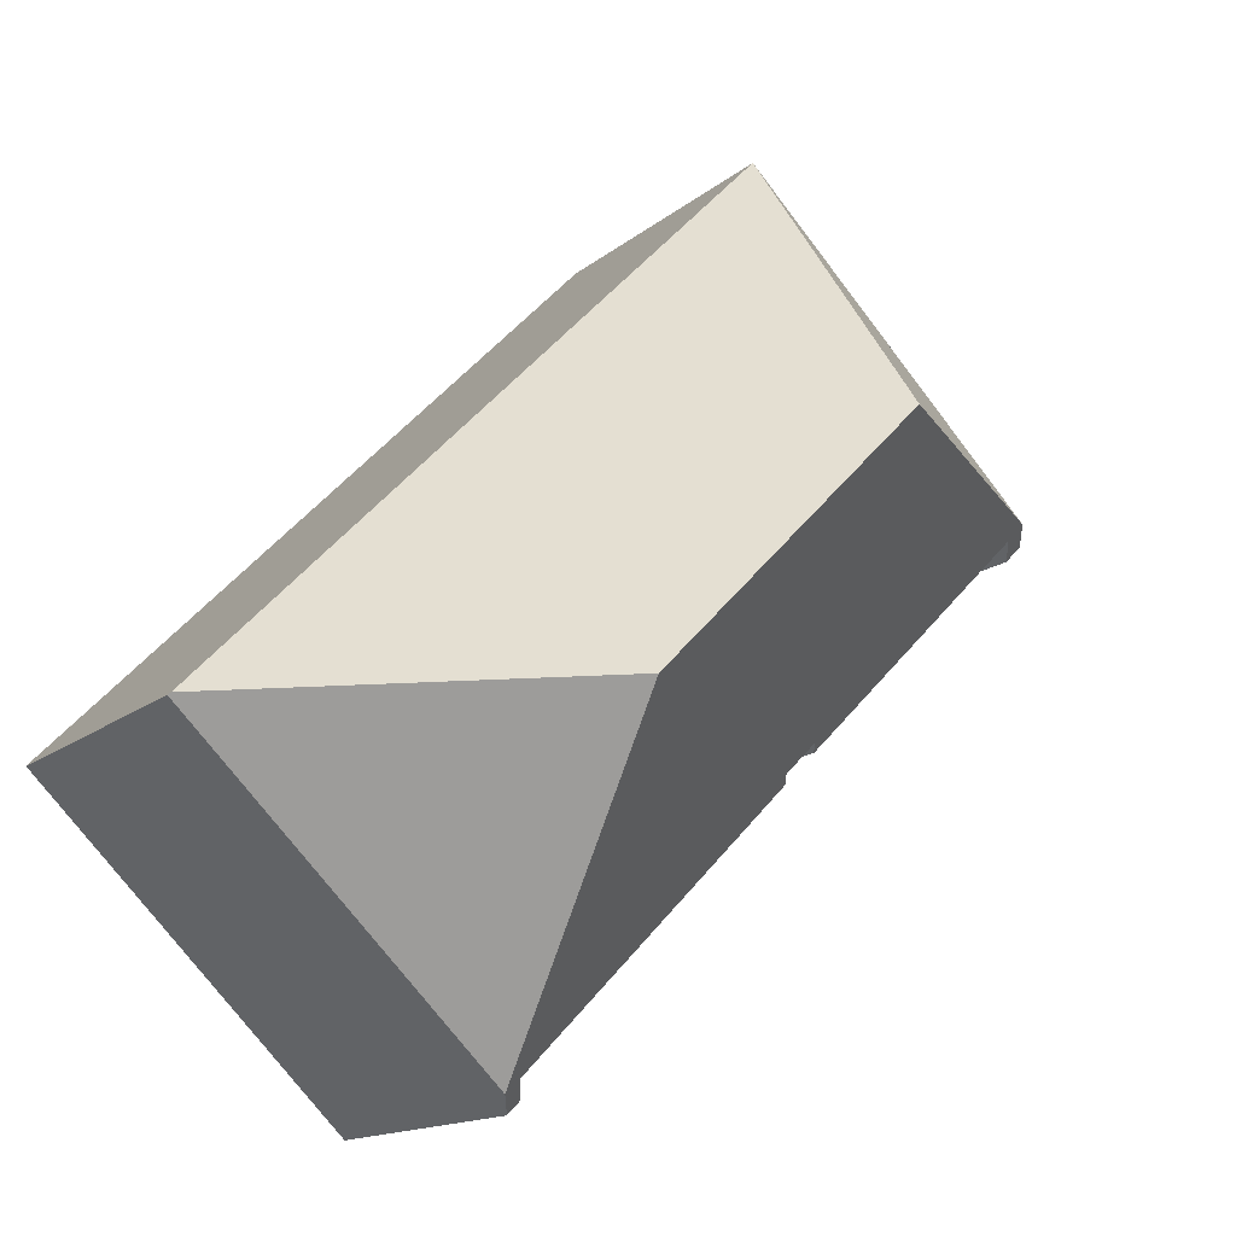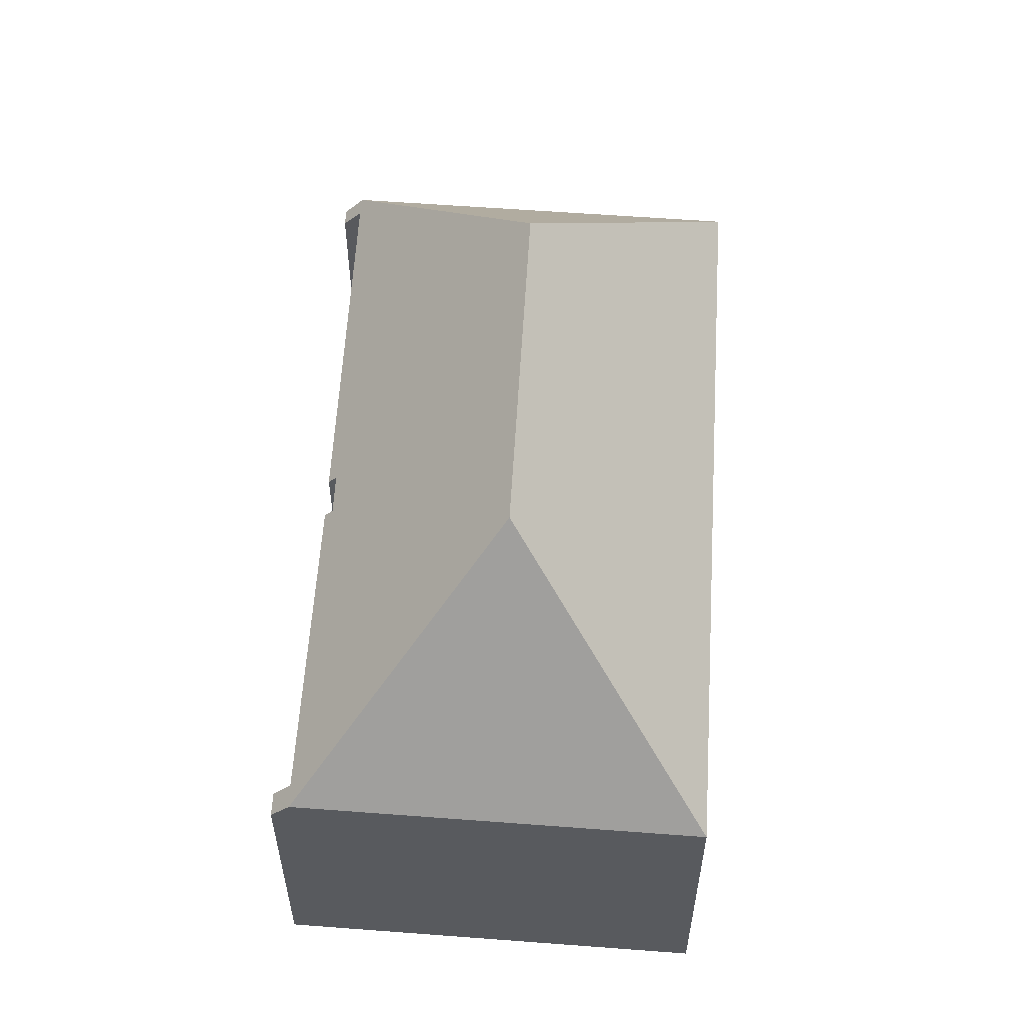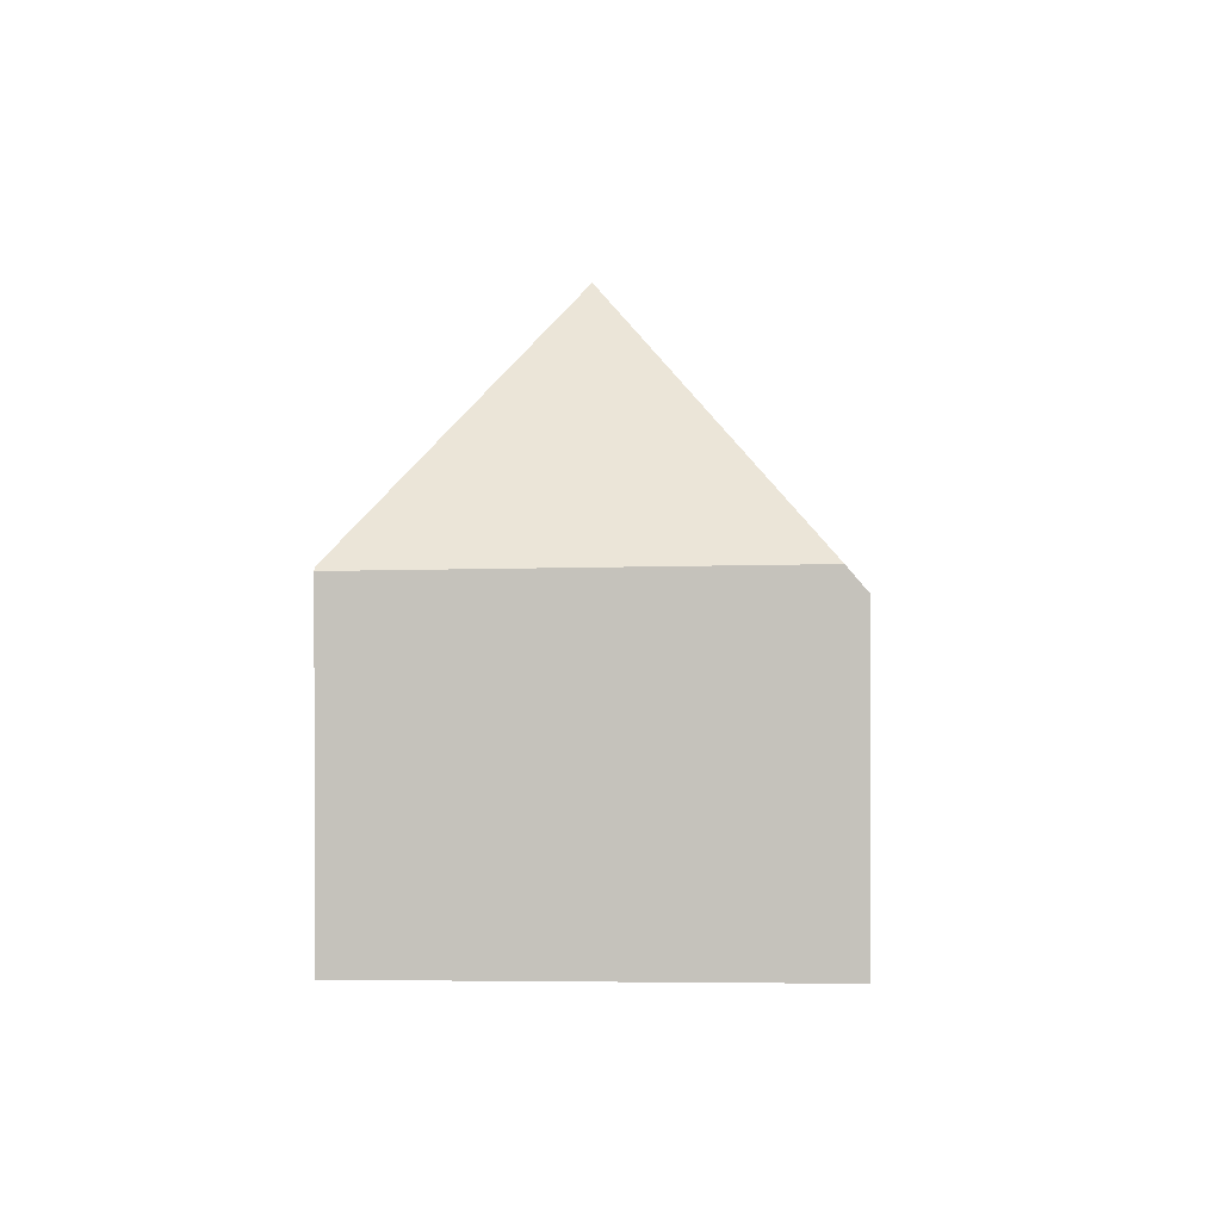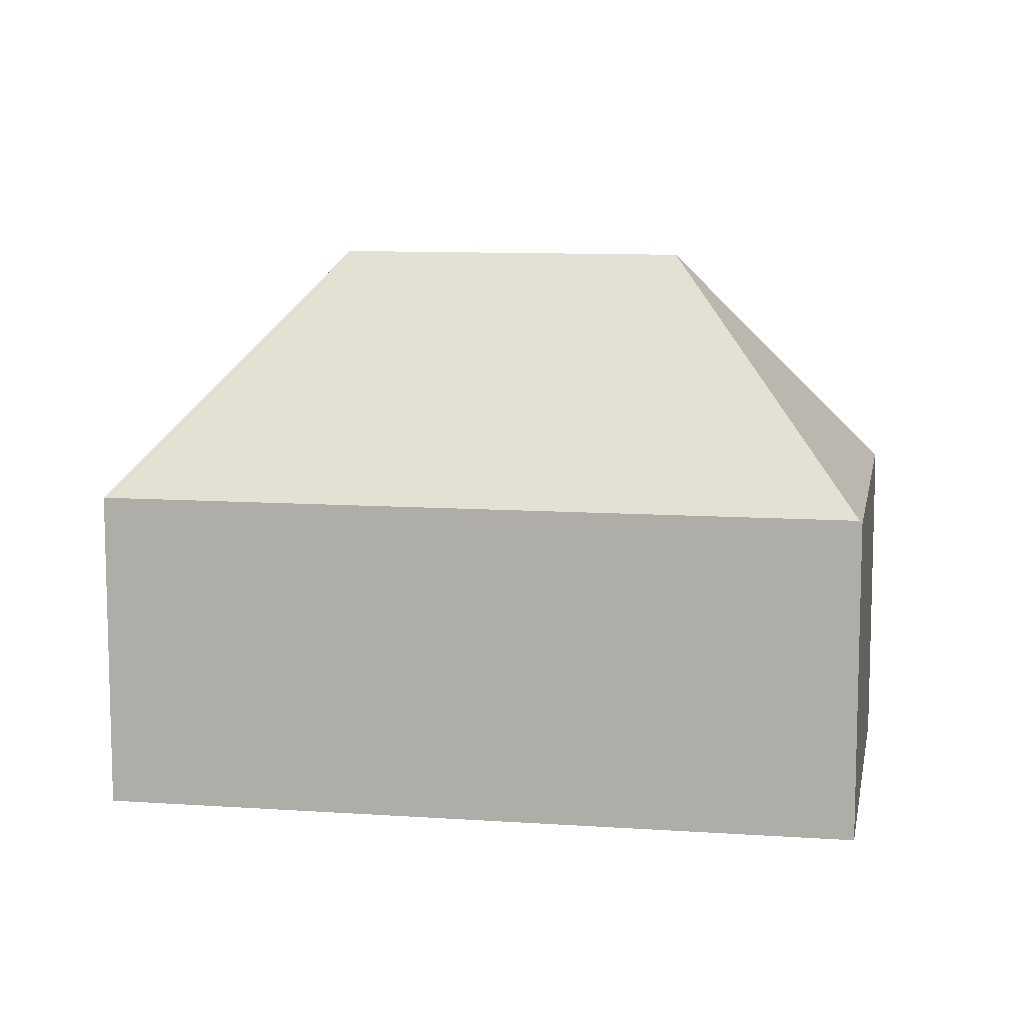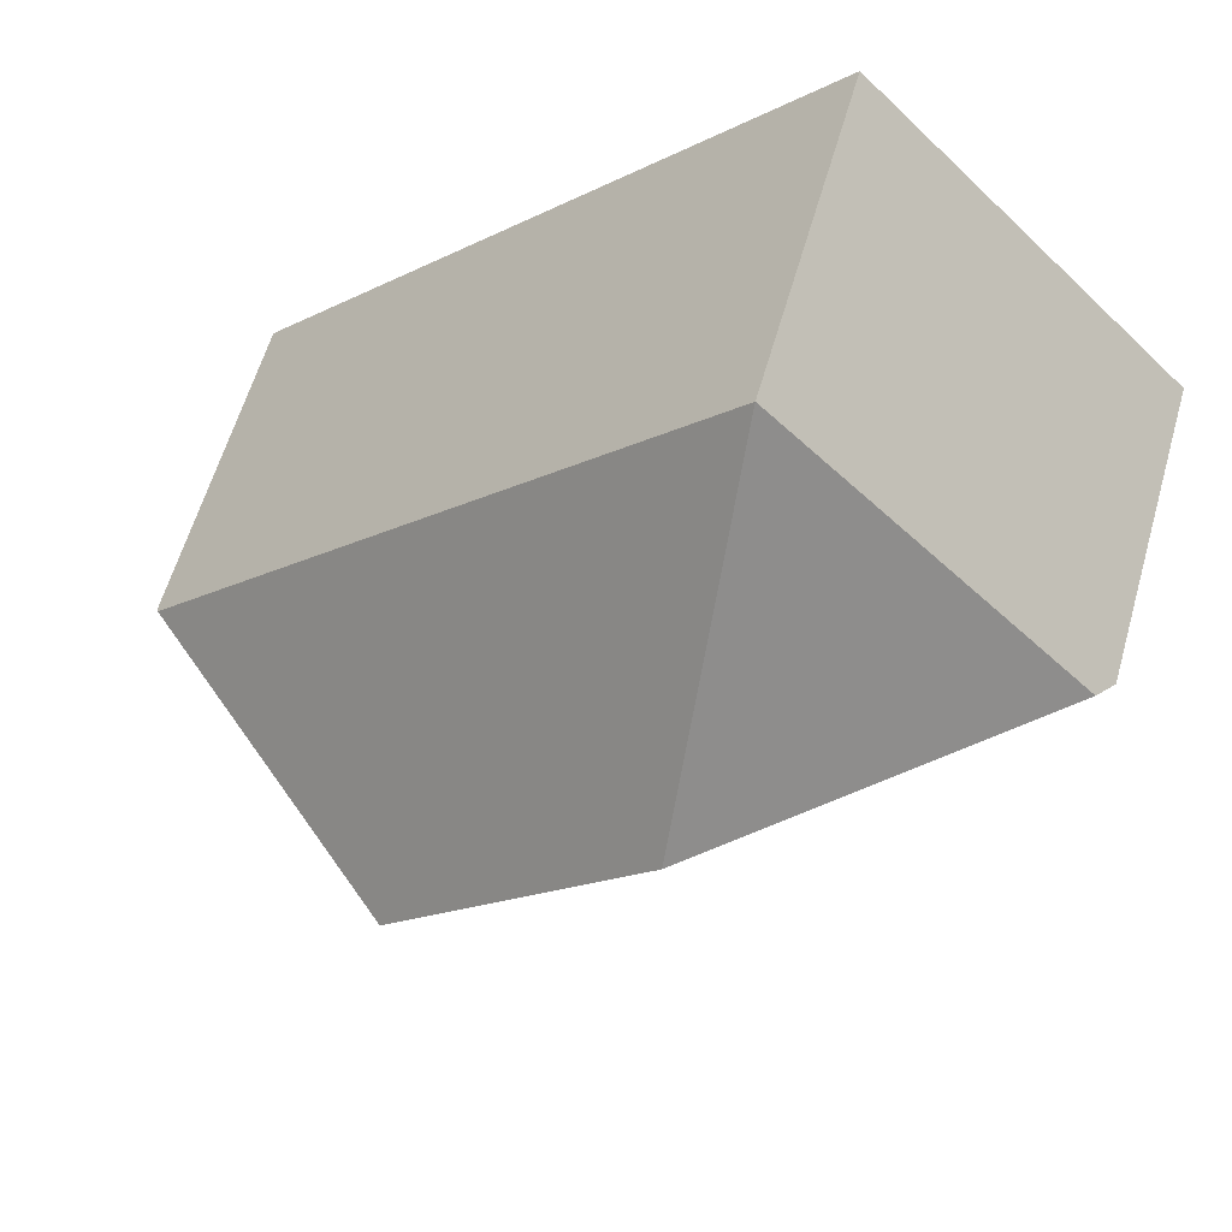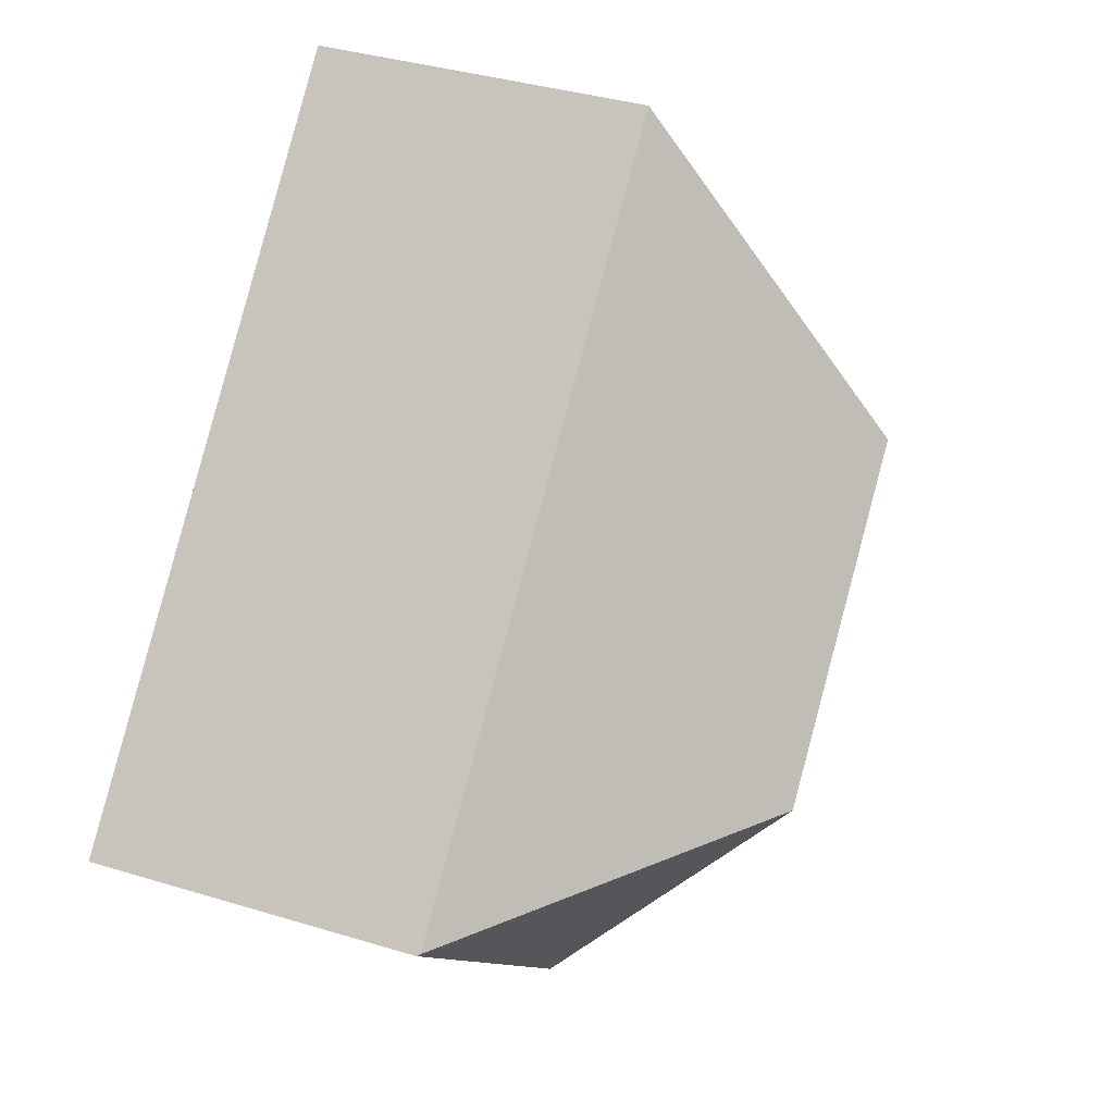
<metadata>
{"format":"obj","ext":"obj","renderer":"f3d","projection":"perspective","resolution":1024,"background":"white","views":[{"elev":-14.2,"azim":149.7,"up":"+Z"},{"elev":58.9,"azim":-40.9,"up":"+Y"},{"elev":1.1,"azim":138.0,"up":"+Y"},{"elev":10.1,"azim":55.6,"up":"+Y"},{"elev":59.6,"azim":-164.1,"up":"+Z"},{"elev":36.8,"azim":111.6,"up":"+Z"}]}
</metadata>
<code>
v  14.02 14.33 -6.064
v  7.775 8.206 7.879
v  21.42 8.206 -6.081
v  7.758 14.33 0.345
v  0.357 8.206 0.362
v  14.01 8.274 -13.52
v  21.47 8.13 -6.128
v  7.141 8.262 -6.508
v  7.3 8.518 -6.354
v  7.7 8.26 -7.082
v  0 7.616 4.663e-16
v  0.287 8.09 0.291
v  0.412 7.618 -0.419
v  0.709 8.09 -0.141
v  0.761 8.172 -0.093
v  5.843 8.255 -5.189
v  6.553 8.521 -5.587
v  6.395 8.264 -5.742
v  12.76 8.244 -12.28
v  13.65 8.241 -13.19
v  13.57 8.09 -13.29
v  13.34 7.675 -13.57
v  13.64 7.677 -13.88
v  13.89 8.09 -13.63
v  7.3 3.891e-16 -6.354
v  7.141 3.985e-16 -6.508
v  0 0 0
v  0.287 -1.782e-17 0.291
v  7.775 -4.824e-16 7.879
v  0.357 -2.217e-17 0.362
v  13.65 8.079e-16 -13.19
v  13.34 8.307e-16 -13.57
v  13.57 8.14e-16 -13.29
v  6.553 3.421e-16 -5.587
v  6.395 3.516e-16 -5.742
v  0.761 5.695e-18 -0.093
v  5.843 3.177e-16 -5.189
v  0.412 2.566e-17 -0.419
v  7.7 4.336e-16 -7.082
v  12.76 7.519e-16 -12.28
v  13.64 8.497e-16 -13.88
v  0.709 8.634e-18 -0.141
v  21.47 3.752e-16 -6.128
v  14.01 8.276e-16 -13.52
v  13.89 8.344e-16 -13.63
v  21.42 3.724e-16 -6.081
g defaultobject
f 1 2 3
f 2 1 4
f 4 5 2
f 6 3 7
f 3 6 1
f 8 9 10
f 11 12 13
f 5 13 12
f 14 13 5
f 15 14 5
f 4 15 5
f 16 15 4
f 1 16 4
f 17 16 1
f 18 16 17
f 9 17 1
f 10 9 1
f 19 10 1
f 6 19 1
f 20 19 6
f 21 20 6
f 22 21 6
f 23 22 6
f 24 23 6
f 8 25 9
f 25 8 26
f 12 2 5
f 2 12 11
f 2 11 27
f 2 27 28
f 2 28 29
f 29 28 30
f 21 31 20
f 31 21 22
f 31 22 32
f 31 32 33
f 9 34 17
f 34 9 25
f 35 16 18
f 16 35 15
f 15 35 36
f 36 35 37
f 38 11 13
f 11 38 27
f 10 26 8
f 26 10 19
f 26 19 39
f 39 19 20
f 39 20 40
f 40 20 31
f 41 22 23
f 22 41 32
f 34 18 17
f 18 34 35
f 36 14 15
f 14 36 13
f 13 36 38
f 38 36 42
f 43 6 7
f 6 43 44
f 6 44 24
f 24 44 23
f 23 44 41
f 41 44 45
f 29 3 2
f 3 29 46
f 3 46 7
f 7 46 43
f 39 25 26
f 43 46 44
f 29 44 46
f 45 44 29
f 31 45 29
f 41 45 31
f 33 41 31
f 32 41 33
f 40 31 29
f 39 40 29
f 25 39 29
f 34 25 29
f 35 34 29
f 37 35 29
f 36 37 29
f 42 36 29
f 38 42 29
f 27 38 29
f 28 27 29
f 30 28 29

</code>
